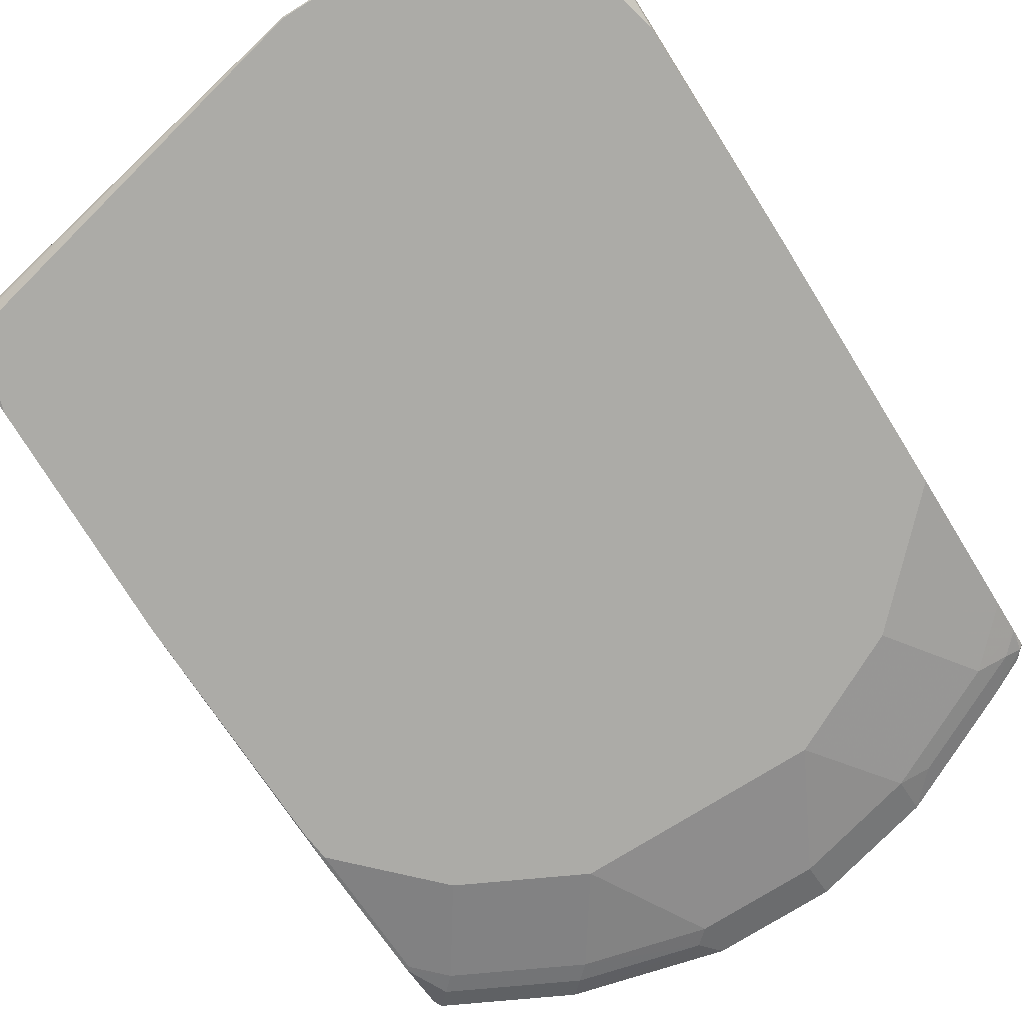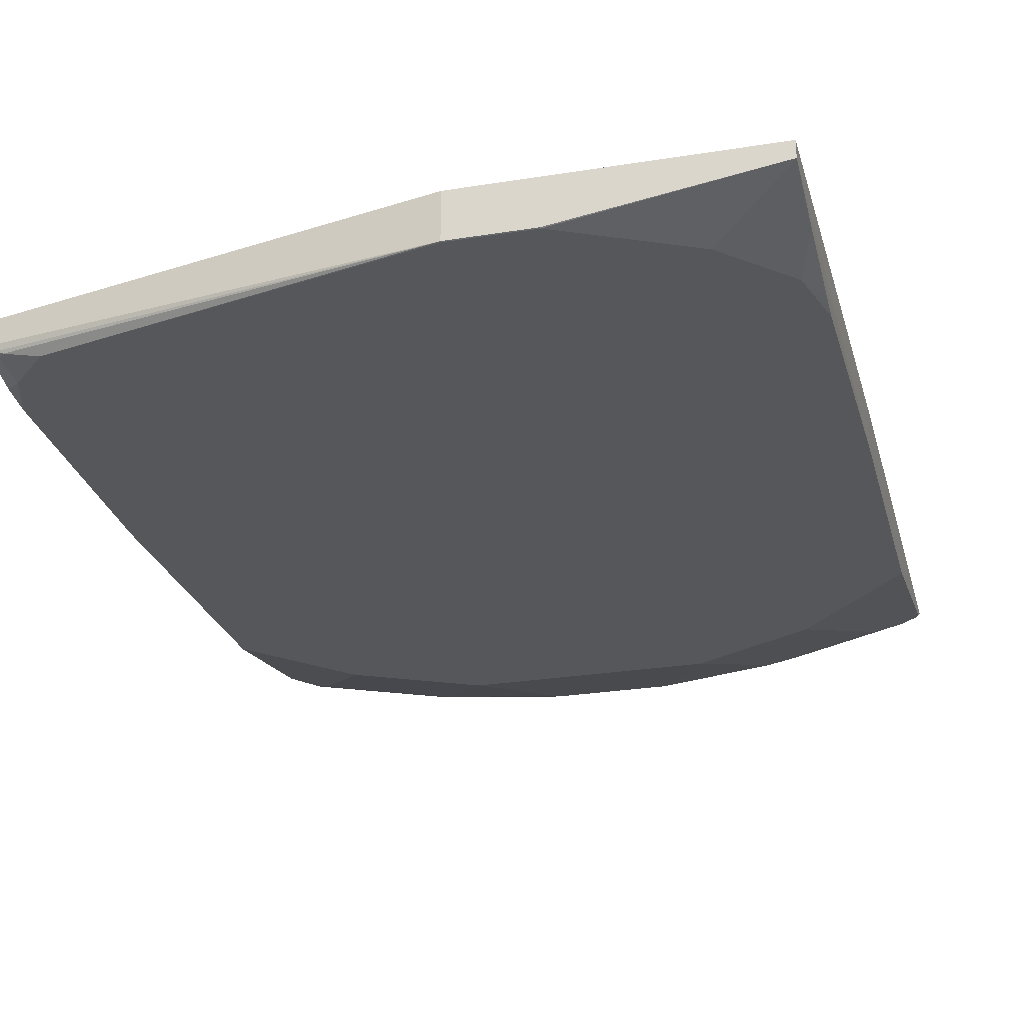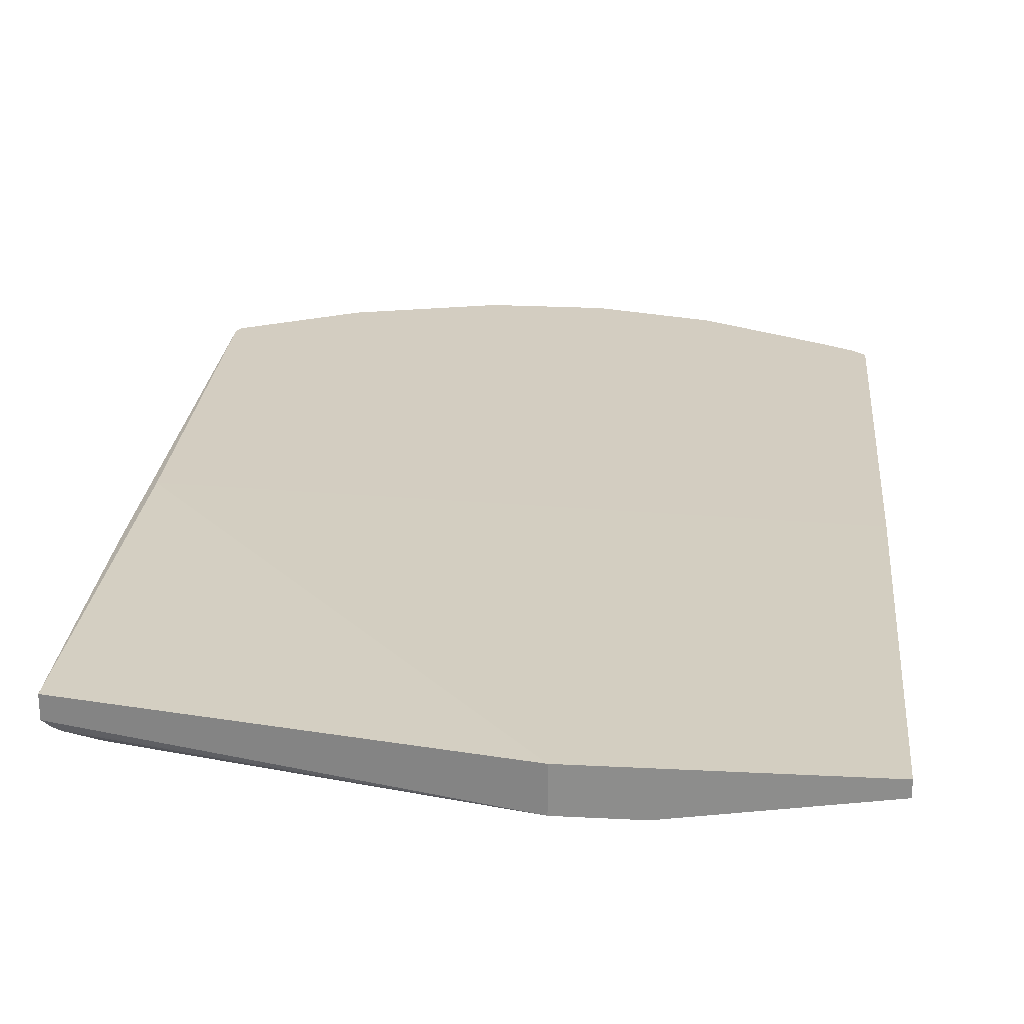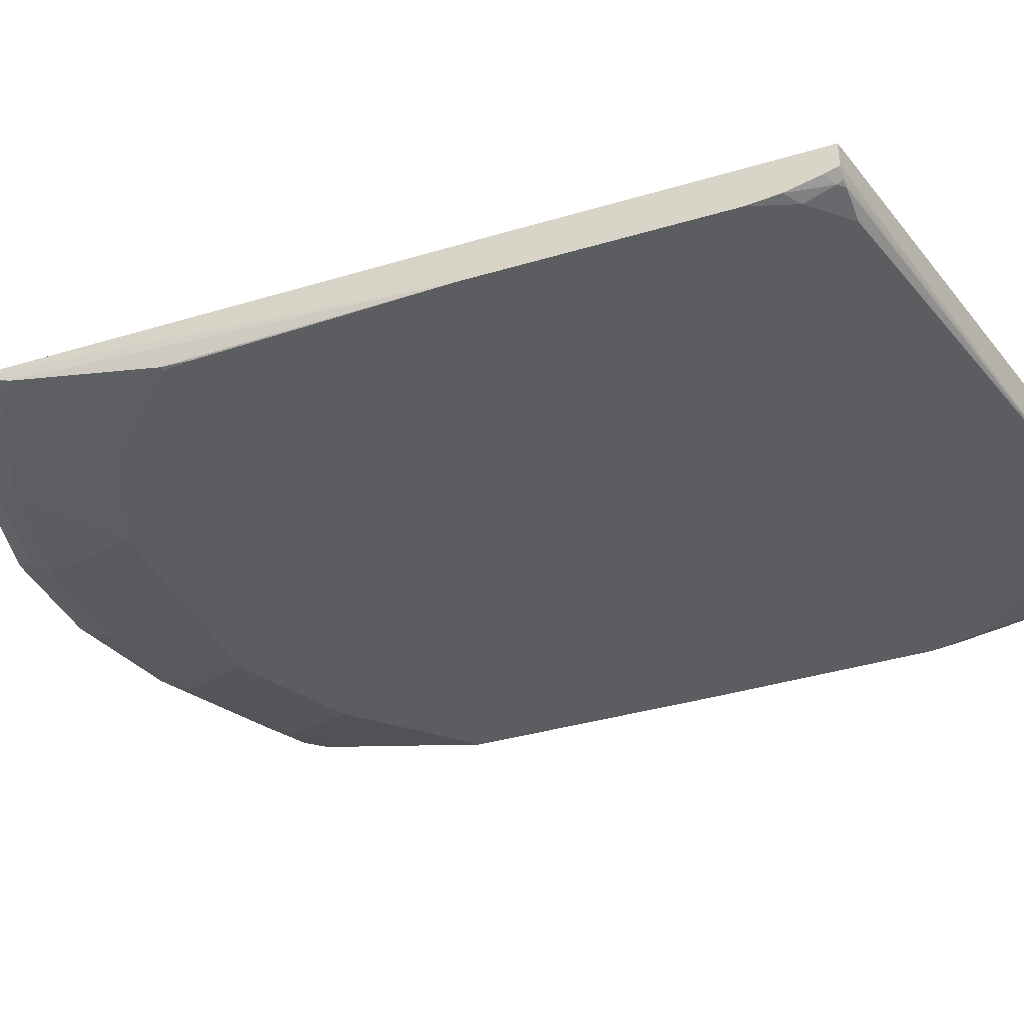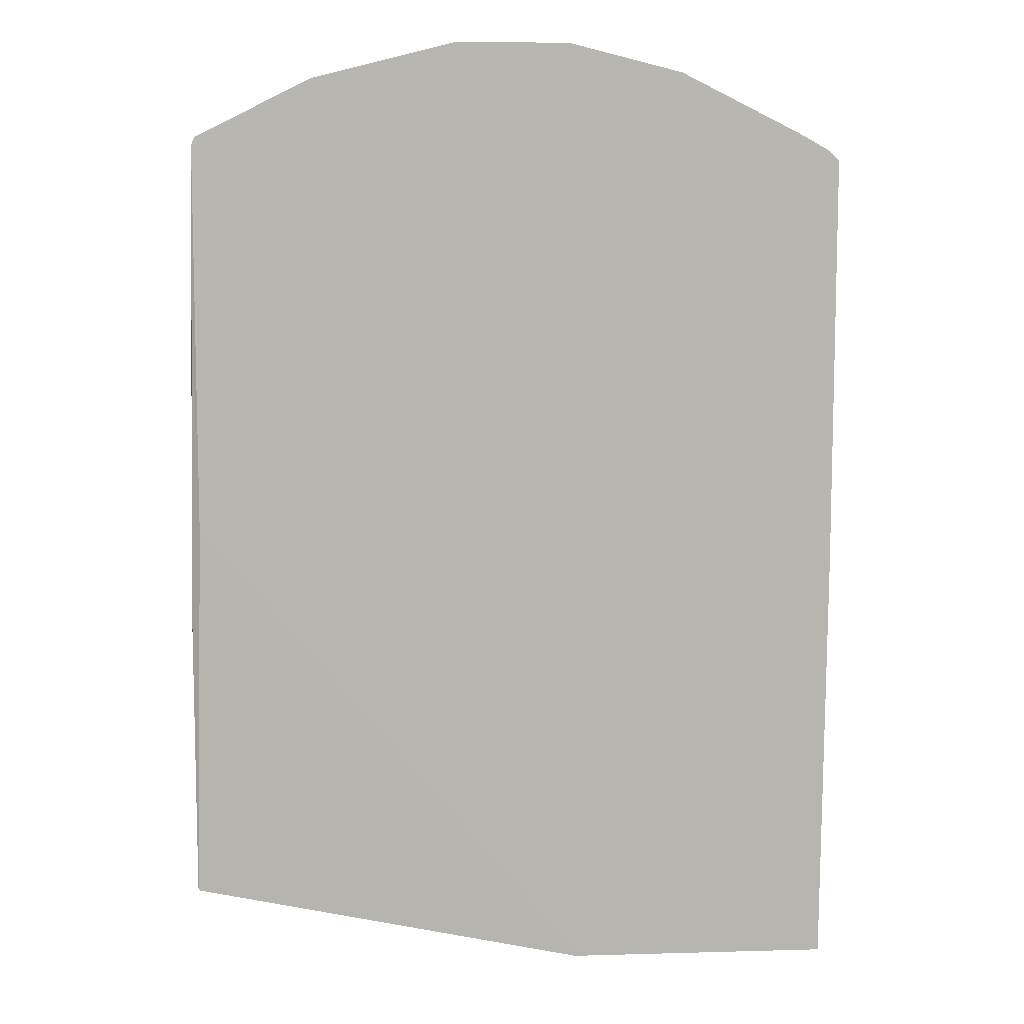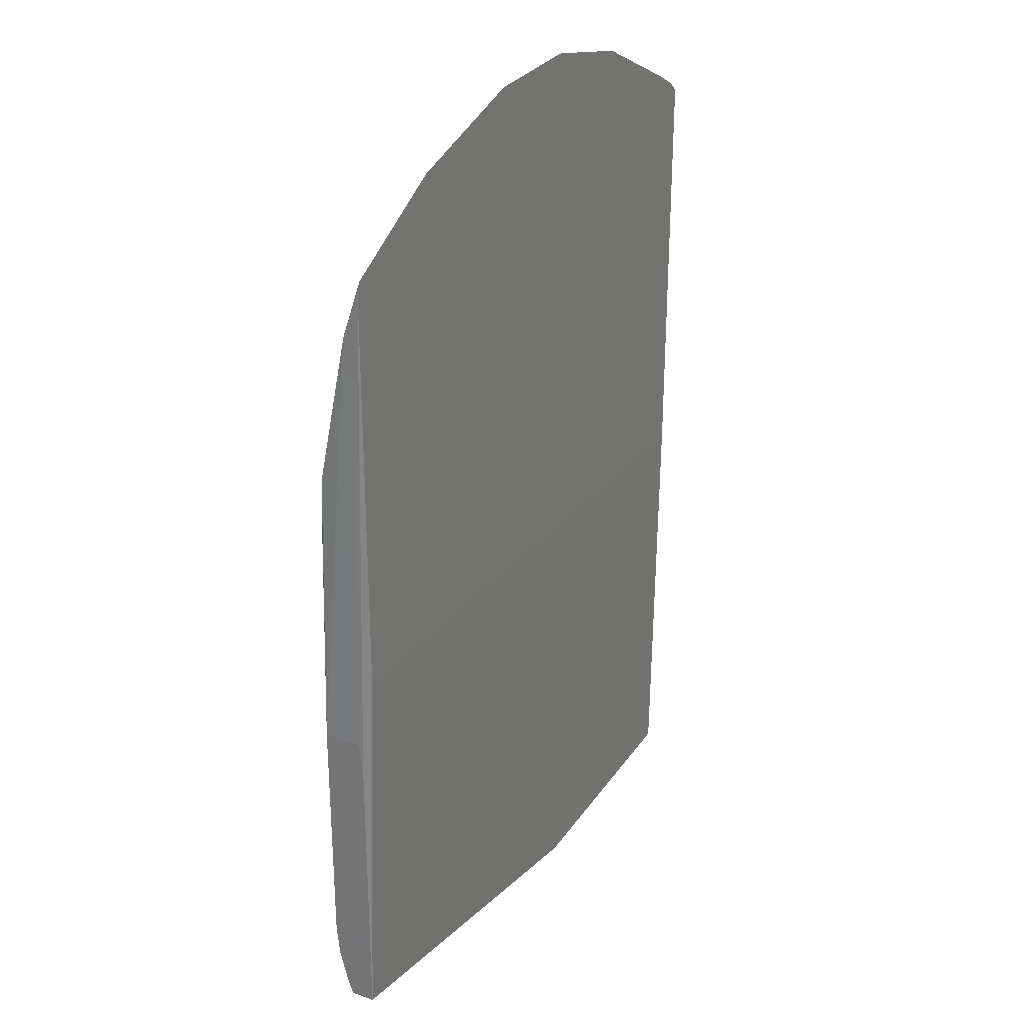
<metadata>
{"format":"obj","ext":"obj","renderer":"f3d","projection":"perspective","resolution":1024,"background":"white","views":[{"elev":-76.3,"azim":-148.2,"up":"+Y"},{"elev":-27.0,"azim":-165.9,"up":"+Y"},{"elev":24.8,"azim":-175.2,"up":"+Y"},{"elev":-36.2,"azim":111.4,"up":"+Y"},{"elev":8.9,"azim":175.7,"up":"+Z"},{"elev":29.2,"azim":117.8,"up":"+Z"}]}
</metadata>
<code>
v -0.2279 -0.4899 -0.006491
v -0.2279 -0.4899 0.164
v -0.2279 -0.4582 0.2974
v -0.2279 -0.4654 0.284
v -0.2279 -0.4592 0.2968
v -0.2253 -0.4605 0.2988
v -0.2155 -0.4654 0.2963
v -0.1959 -0.4703 0.2939
v -0.2279 -0.4703 0.2619
v -0.1567 -0.4899 0.2351
v -0.1175 -0.4703 0.3331
v -0.1763 -0.4654 0.3159
v -0.1988 -0.4582 0.3167
v -0.2207 -0.4582 0.3046
v -0.1175 -0.4582 0.3573
v -0.1371 -0.4654 0.3355
v -0.03915 -0.4582 0.3769
v 0.218 -0.4582 0.308
v 0.218 -0.4582 0.04136
v -0.2279 -0.4582 0.01475
v -0.2279 -0.4641 -0.006491
v -0.2258 -0.4595 -0.275
v -0.04664 -0.4595 -0.275
v 0.225 -0.4633 -0.2195
v 0.225 -0.4633 -0.0306
v 0.225 -0.4655 -0.006491
v 0.225 -0.4899 -0.006491
v 0.225 -0.4789 -0.2195
v -0.04664 -0.4895 -0.275
v 0.219 -0.4829 -0.2195
v 0.214 -0.485 -0.2195
v 0.218 -0.485 -0.2155
v 0.2155 -0.4899 -0.1959
v 0.225 -0.4878 -0.1875
v 0.225 -0.4822 -0.2099
v 0.225 -0.4899 -0.1669
v 0.218 -0.4899 0.1568
v 0.218 -0.4889 0.1764
v 0.2155 -0.4899 0.1764
v 0.218 -0.4886 0.1788
v 0.218 -0.469 0.2768
v 0.2155 -0.4703 0.2743
v 0.1959 -0.4703 0.2939
v 0.2057 -0.4654 0.3037
v 0.1176 -0.4703 0.3331
v 0.07836 -0.4899 0.2743
v 0.03916 -0.4703 0.3527
v 0.04898 -0.4654 0.3625
v 0.03916 -0.4582 0.3769
v 0.1369 -0.4582 0.3525
v 0.1273 -0.4654 0.3429
v 0.2153 -0.4582 0.3133
v -0.03915 -0.4703 0.3527
v -0.07835 -0.4899 0.2743
v 0.1567 -0.4899 0.2351
v -0.2155 -0.4899 -0.1959
v -0.09797 -0.4899 -0.2743
v -0.04664 -0.4899 -0.2743
v 0.1919 -0.4899 -0.2195
v -0.09762 -0.4895 -0.275
v -0.2258 -0.4701 -0.275
v -0.2258 -0.4798 -0.2251
v -0.2258 -0.4878 -0.1743
v -0.2253 -0.4801 -0.2253
v -0.1763 -0.4899 -0.2351
v -0.2258 -0.4899 -0.1567
f 53 11 54
f 55 46 39
f 53 47 17
f 53 54 47
f 53 17 11
f 47 54 46
f 10 2 54
f 2 1 54
f 54 1 39
f 46 54 39
f 47 49 17
f 10 54 11
f 49 50 17
f 45 47 46
f 41 27 18
f 52 44 41
f 52 41 18
f 52 18 50
f 52 50 44
f 44 50 51
f 45 44 51
f 48 45 51
f 48 51 50
f 48 50 49
f 48 49 47
f 48 47 45
f 55 43 46
f 45 46 43
f 50 18 17
f 55 39 43
f 64 63 62
f 56 39 1
f 45 43 44
f 59 31 33
f 59 29 31
f 23 24 29
f 23 29 22
f 60 22 29
f 21 1 3
f 21 22 1
f 66 56 1
f 66 1 63
f 66 63 56
f 65 61 57
f 65 57 56
f 65 56 61
f 64 62 61
f 64 61 56
f 64 56 63
f 62 63 1
f 62 1 61
f 61 1 22
f 61 22 60
f 61 60 57
f 58 57 60
f 58 60 29
f 58 29 59
f 58 33 37
f 58 37 57
f 37 39 57
f 57 39 56
f 42 43 39
f 44 43 41
f 58 59 33
f 41 42 39
f 20 3 19
f 19 3 18
f 3 17 18
f 15 17 3
f 15 11 17
f 16 12 11
f 16 11 15
f 16 15 12
f 12 15 13
f 13 15 3
f 14 13 3
f 14 3 6
f 14 6 13
f 7 13 6
f 7 12 13
f 7 8 12
f 12 8 11
f 8 10 11
f 8 2 10
f 9 4 2
f 9 2 8
f 9 8 4
f 4 8 7
f 4 7 6
f 5 4 6
f 5 6 3
f 5 3 4
f 4 3 2
f 41 43 42
f 20 21 3
f 20 22 21
f 2 3 1
f 20 19 23
f 41 39 40
f 20 23 22
f 41 40 27
f 38 27 40
f 38 40 39
f 38 39 37
f 38 37 27
f 36 28 27
f 36 27 37
f 36 37 33
f 34 36 33
f 34 28 36
f 35 32 30
f 35 28 34
f 35 30 28
f 32 34 33
f 19 24 23
f 19 18 24
f 25 24 18
f 25 26 24
f 25 18 26
f 35 34 32
f 27 24 26
f 27 26 18
f 28 29 24
f 30 29 28
f 30 31 29
f 32 31 30
f 32 33 31
f 28 24 27

</code>
